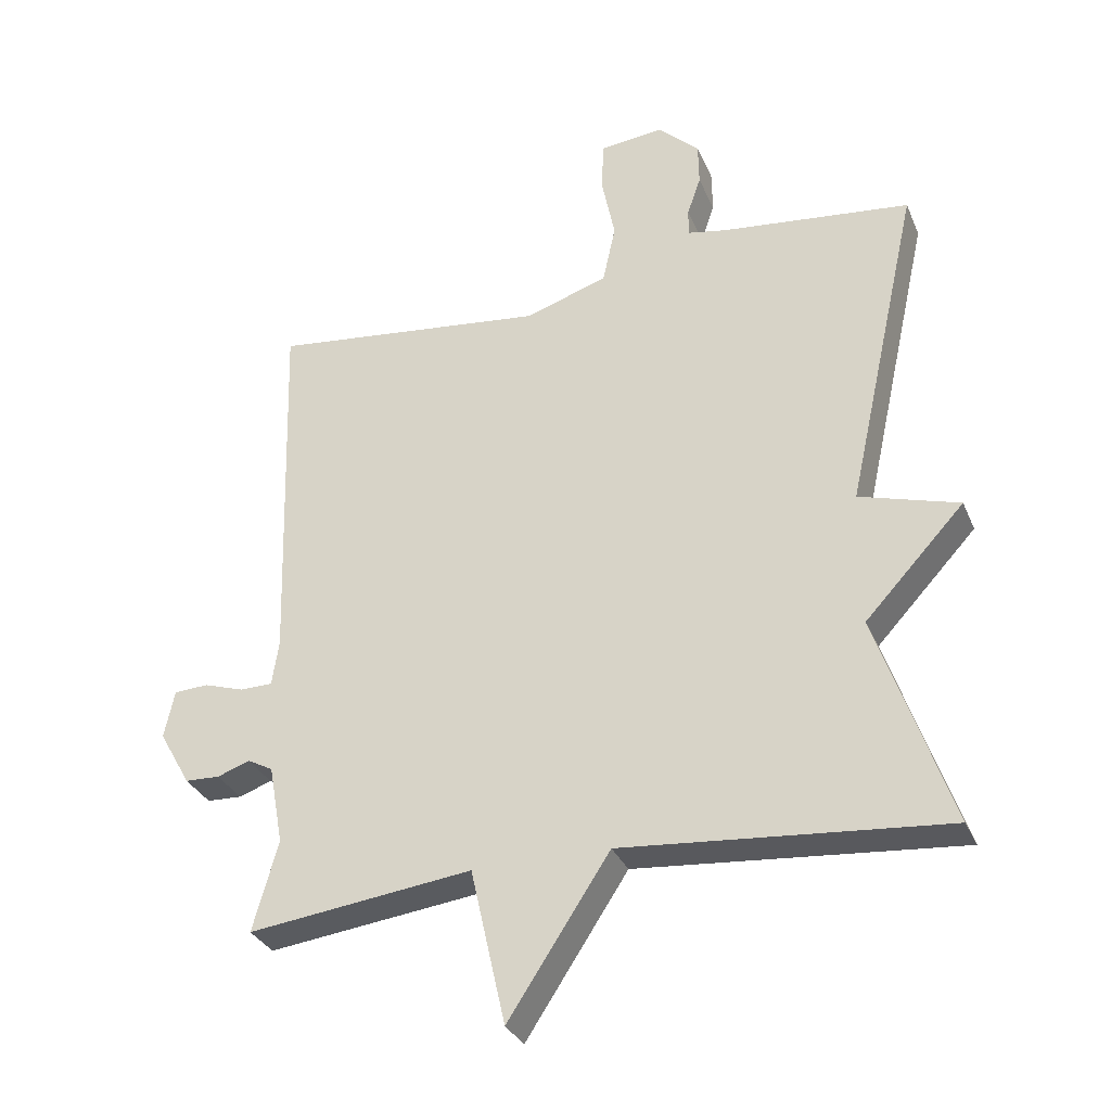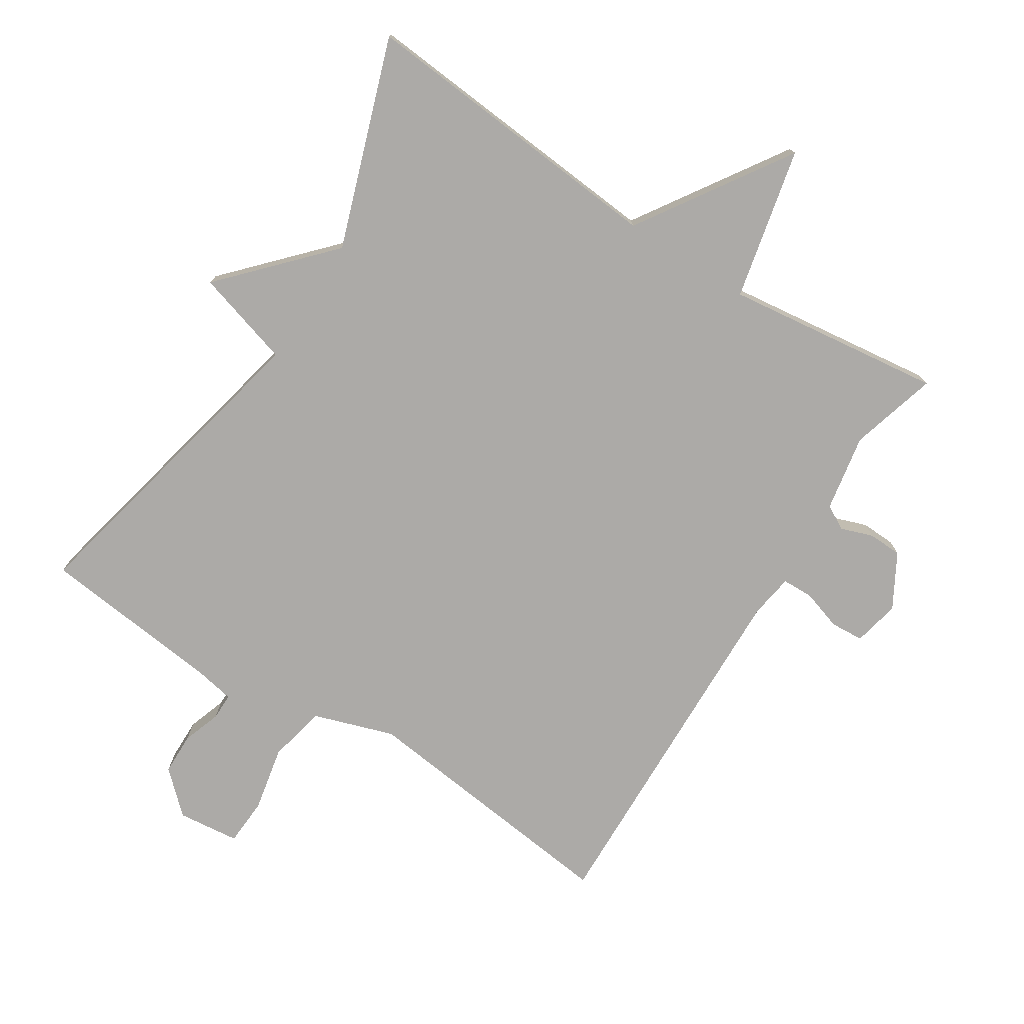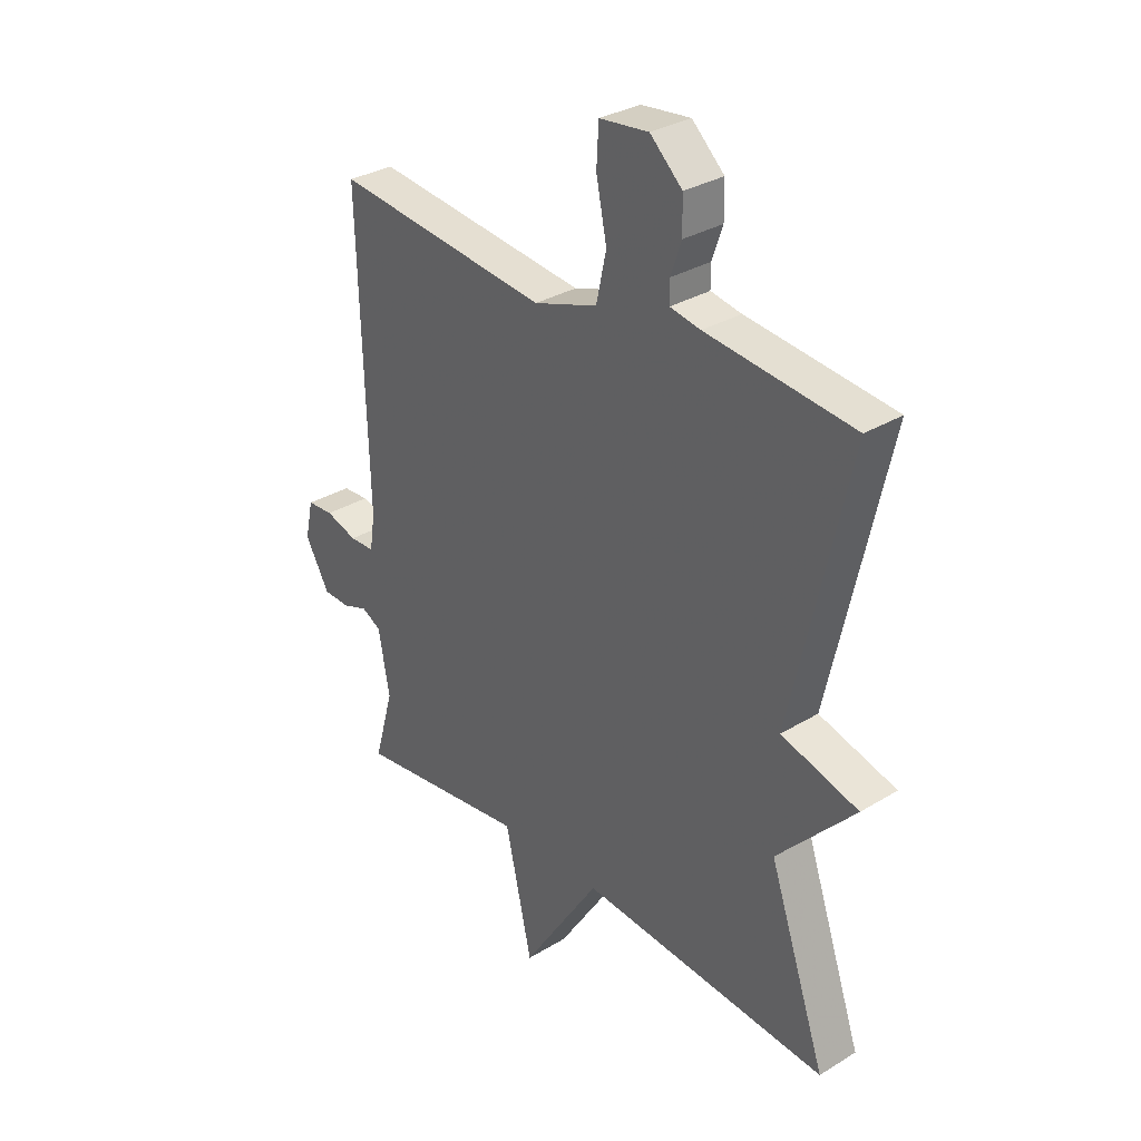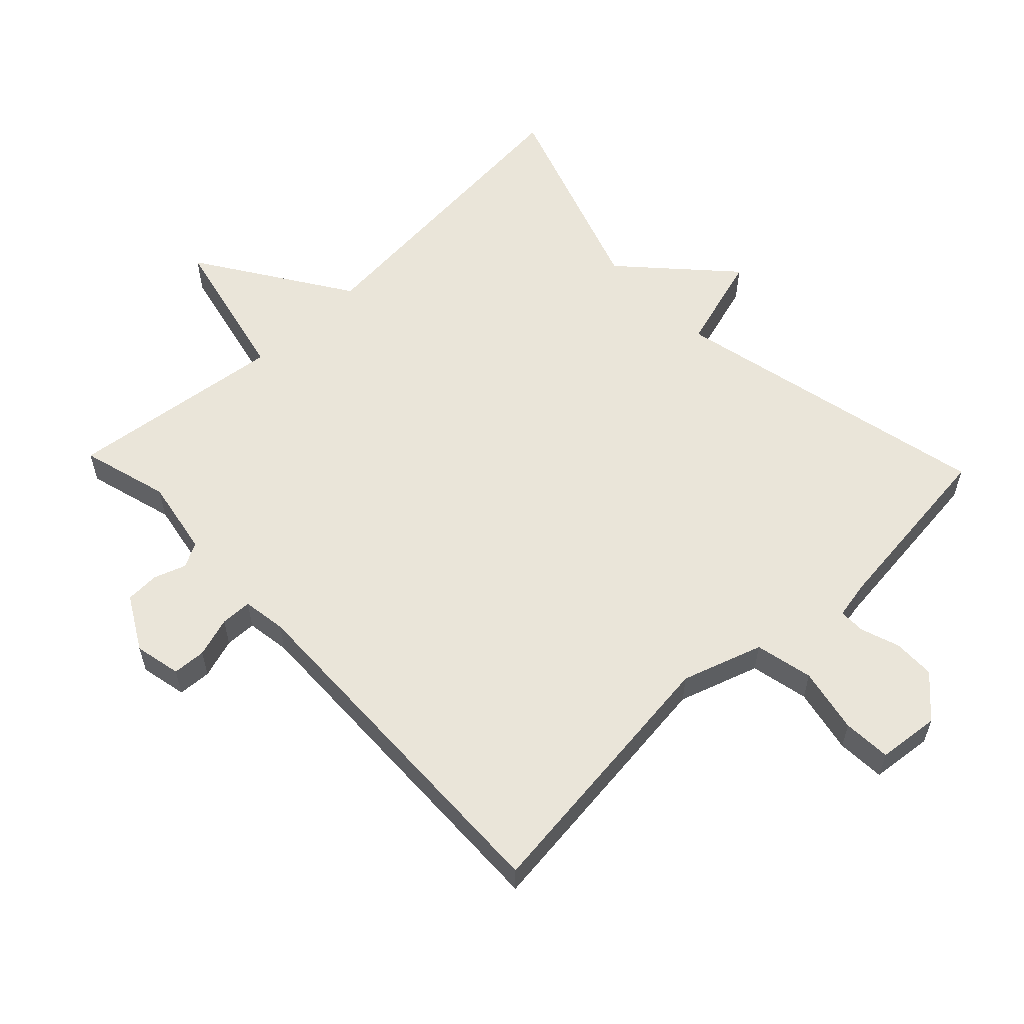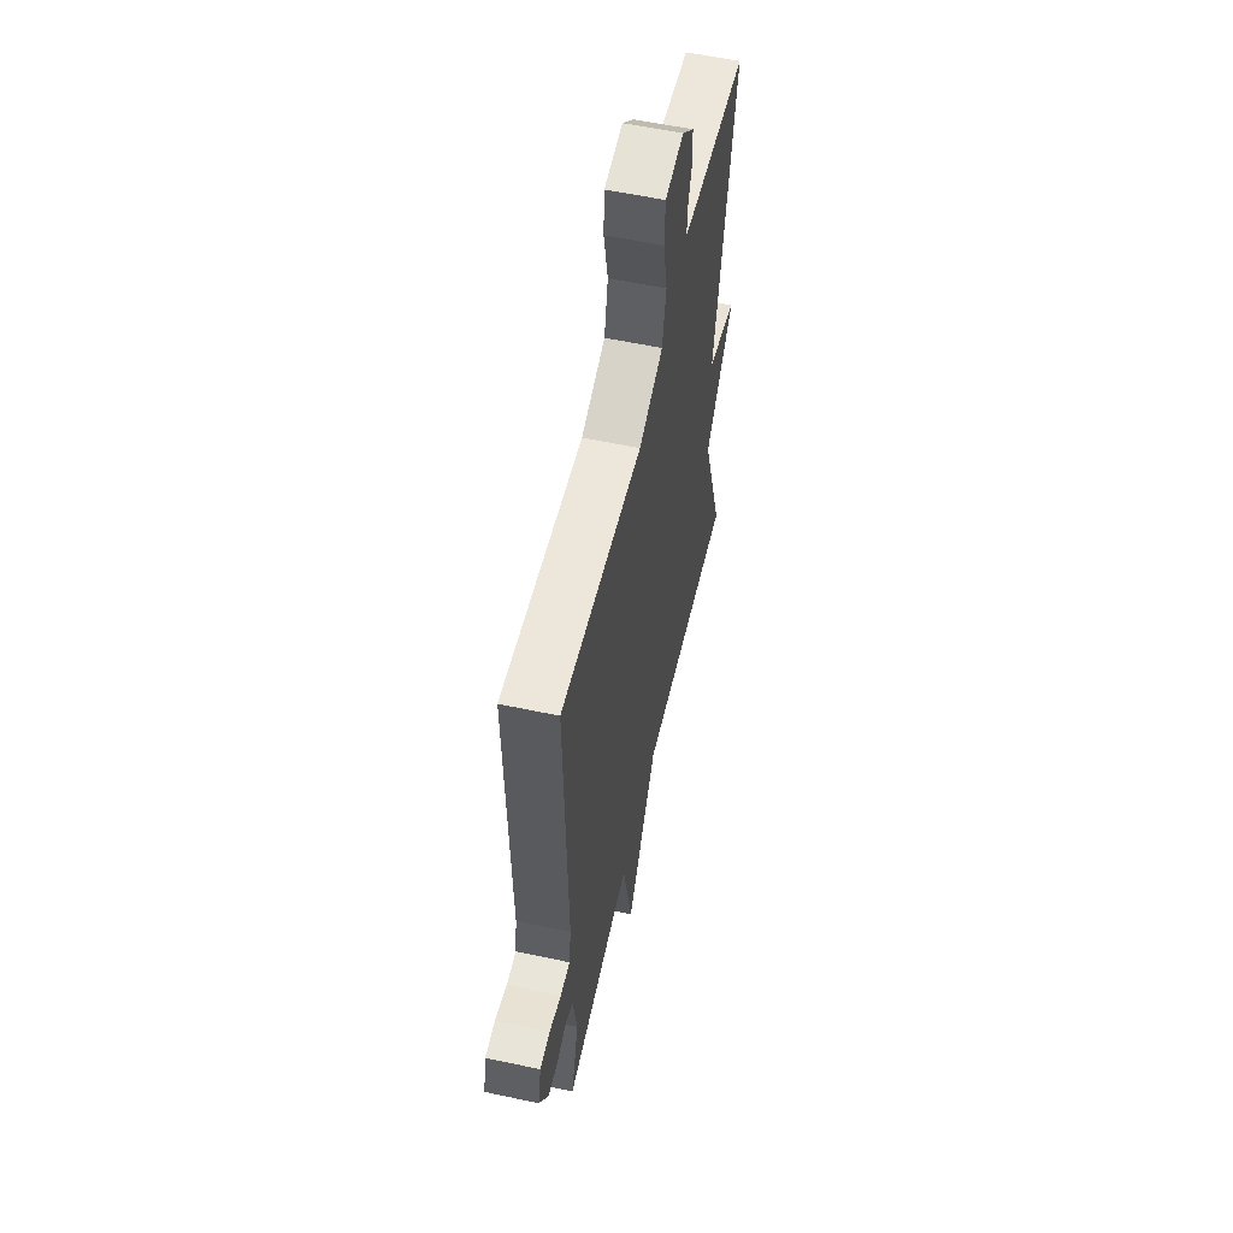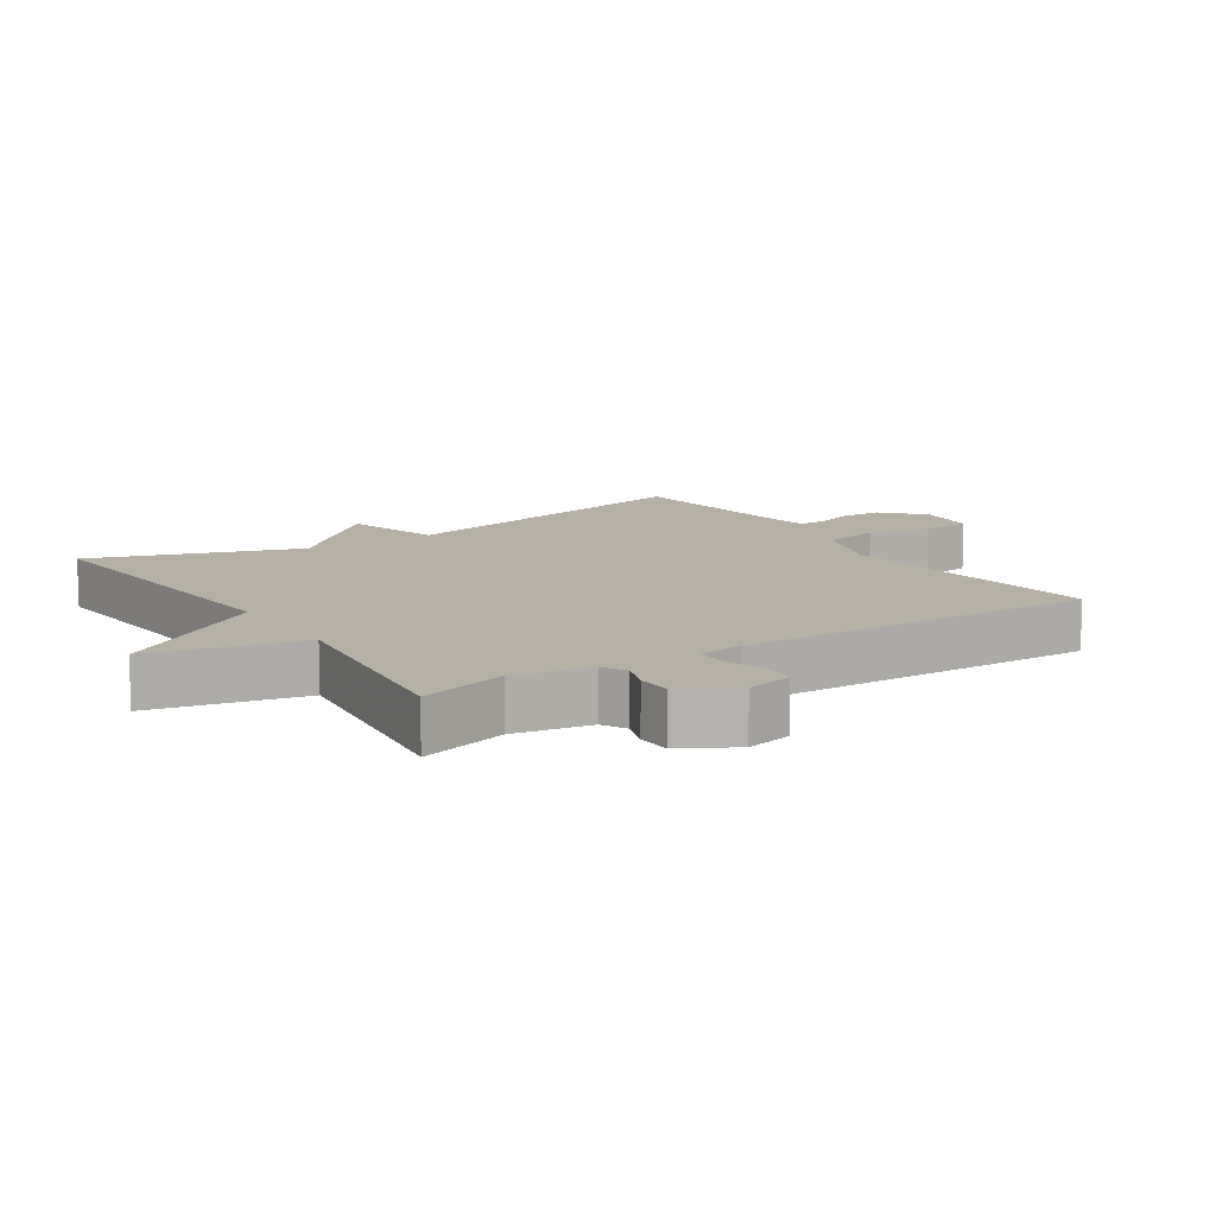
<metadata>
{"format":"obj","ext":"obj","renderer":"f3d","projection":"perspective","resolution":1024,"background":"white","views":[{"elev":-31.6,"azim":20.4,"up":"+Z"},{"elev":-76.1,"azim":147.5,"up":"+Y"},{"elev":31.5,"azim":49.2,"up":"+Z"},{"elev":58.2,"azim":-43.7,"up":"+Y"},{"elev":56.7,"azim":-77.4,"up":"+Z"},{"elev":11.7,"azim":-123.2,"up":"+Y"}]}
</metadata>
<code>
v 0.5 0.07 0.5
v 0.392 0.07 0.014
v 0.538 0.07 -0.029
v 0.392 0.07 -0.186
v 0.5 0.07 -0.5
v 0.028 0.07 -0.459
v -0.121 0.07 -0.687
v -0.172 0.07 -0.459
v -0.5 0.07 -0.5
v -0.463 0.07 -0.368
v -0.484 0.07 -0.252
v -0.521 0.07 -0.232
v -0.569 0.07 -0.249
v -0.62 0.07 -0.247
v -0.666 0.07 -0.166
v -0.651 0.07 -0.096
v -0.601 0.07 -0.093
v -0.541 0.07 -0.112
v -0.494 0.07 -0.111
v -0.484 0.07 -0.045
v -0.5 0.07 0.5
v -0.094 0.07 0.453
v 0.027 0.07 0.493
v 0.046 0.07 0.58
v 0.026 0.07 0.678
v 0.03 0.07 0.75
v 0.123 0.07 0.76
v 0.184 0.07 0.703
v 0.185 0.07 0.64
v 0.165 0.07 0.582
v 0.165 0.07 0.542
v 0.223 0.07 0.531
v 0.5 0 0.5
v 0.392 0 0.014
v 0.538 0 -0.029
v 0.392 0 -0.186
v 0.5 0 -0.5
v 0.028 0 -0.459
v -0.121 0 -0.687
v -0.172 0 -0.459
v -0.5 0 -0.5
v -0.463 0 -0.368
v -0.484 0 -0.252
v -0.521 0 -0.232
v -0.569 0 -0.249
v -0.62 0 -0.247
v -0.666 0 -0.166
v -0.651 0 -0.096
v -0.601 0 -0.093
v -0.541 0 -0.112
v -0.494 0 -0.111
v -0.484 0 -0.045
v -0.5 0 0.5
v -0.094 0 0.453
v 0.027 0 0.493
v 0.046 0 0.58
v 0.026 0 0.678
v 0.03 0 0.75
v 0.123 0 0.76
v 0.184 0 0.703
v 0.185 0 0.64
v 0.165 0 0.582
v 0.165 0 0.542
v 0.223 0 0.531
f 28 29 30
f 27 28 30
f 26 27 30
f 25 26 30
f 24 25 30
f 23 24 30 31
f 20 21 22
f 19 20 22 23
f 16 17 18
f 15 16 18
f 14 15 18
f 13 14 18
f 12 13 18
f 11 12 18 19
f 23 31 32
f 19 23 32
f 11 19 32
f 10 11 32
f 6 7 8
f 4 5 6
f 4 6 8
f 3 4 8
f 2 3 8
f 9 10 32
f 8 9 32
f 2 8 32
f 1 2 32
f 62 61 60
f 62 60 59
f 62 59 58
f 62 58 57
f 62 57 56
f 63 62 56 55
f 54 53 52
f 55 54 52 51
f 50 49 48
f 50 48 47
f 50 47 46
f 50 46 45
f 50 45 44
f 51 50 44 43
f 64 63 55
f 64 55 51
f 64 51 43
f 64 43 42
f 40 39 38
f 38 37 36
f 40 38 36
f 40 36 35
f 40 35 34
f 64 42 41
f 64 41 40
f 64 40 34
f 64 34 33
f 1 33 34 2
f 2 34 35 3
f 3 35 36 4
f 4 36 37 5
f 5 37 38 6
f 6 38 39 7
f 7 39 40 8
f 8 40 41 9
f 9 41 42 10
f 10 42 43 11
f 11 43 44 12
f 12 44 45 13
f 13 45 46 14
f 14 46 47 15
f 15 47 48 16
f 16 48 49 17
f 17 49 50 18
f 18 50 51 19
f 19 51 52 20
f 20 52 53 21
f 21 53 54 22
f 22 54 55 23
f 23 55 56 24
f 24 56 57 25
f 25 57 58 26
f 26 58 59 27
f 27 59 60 28
f 28 60 61 29
f 29 61 62 30
f 30 62 63 31
f 31 63 64 32
f 32 64 33 1

</code>
